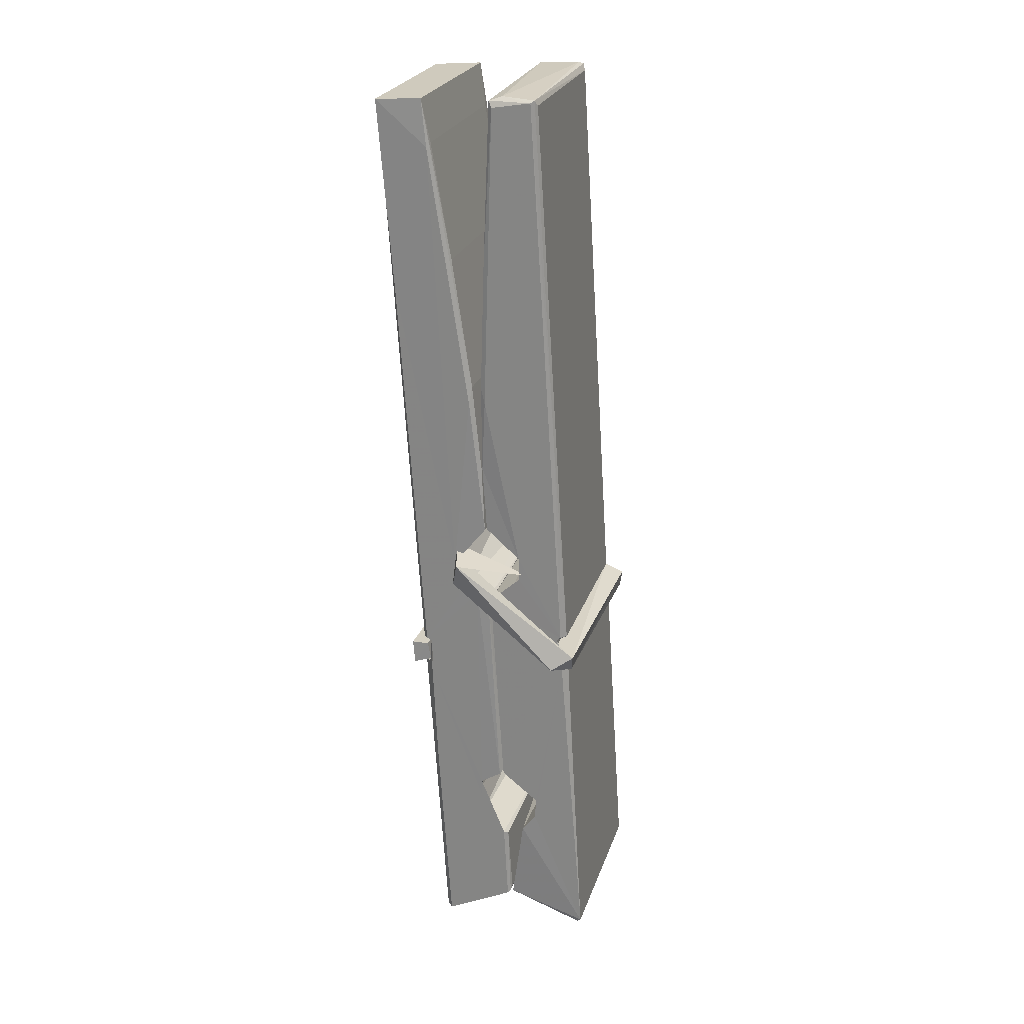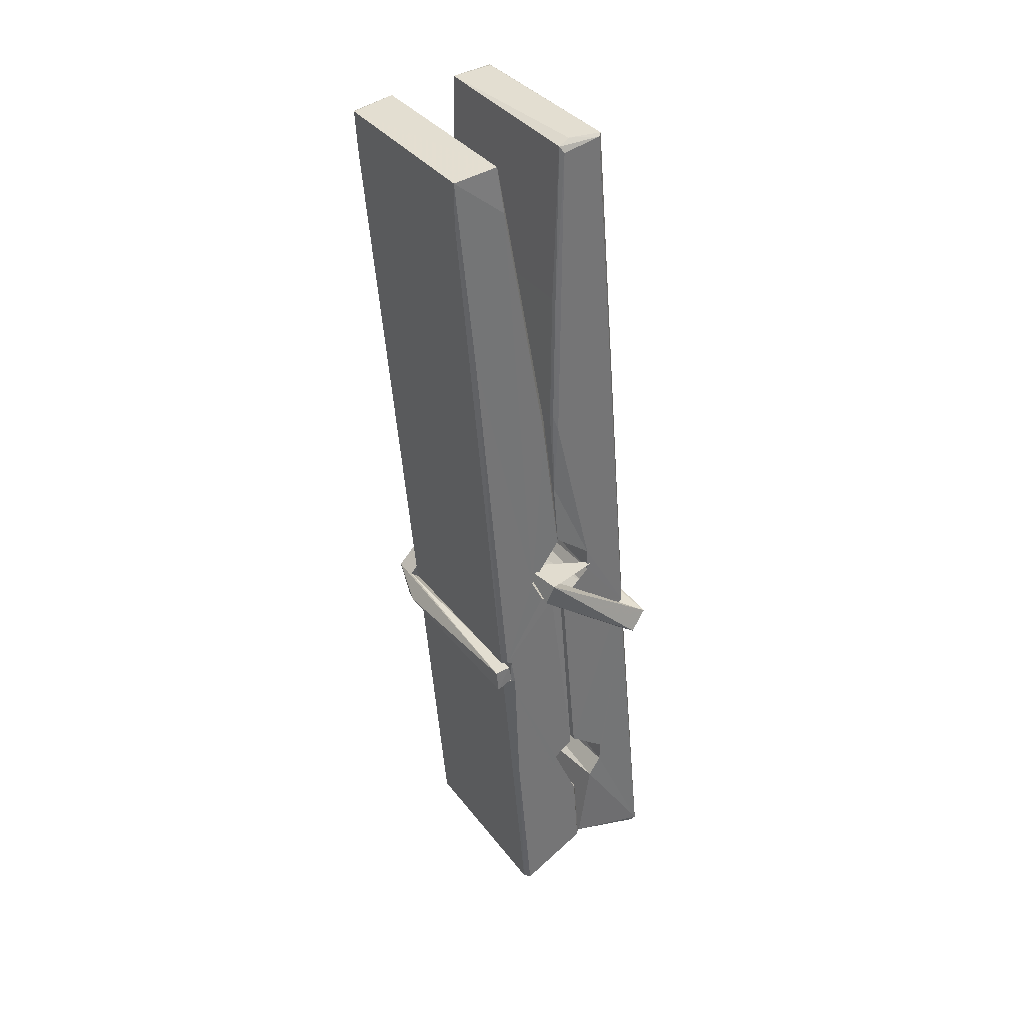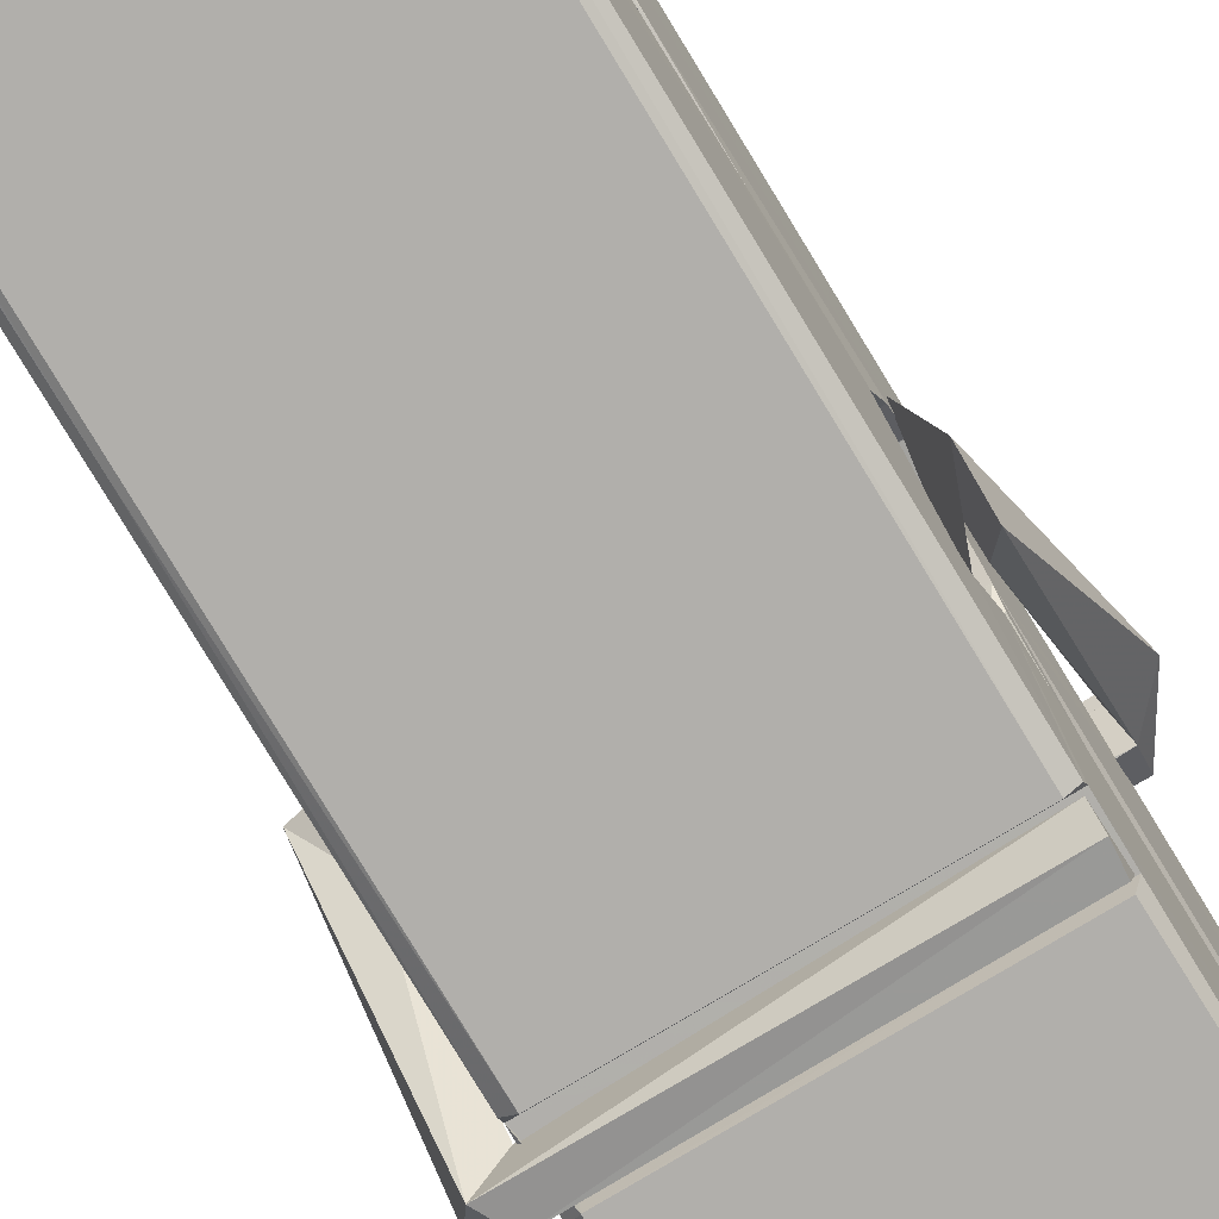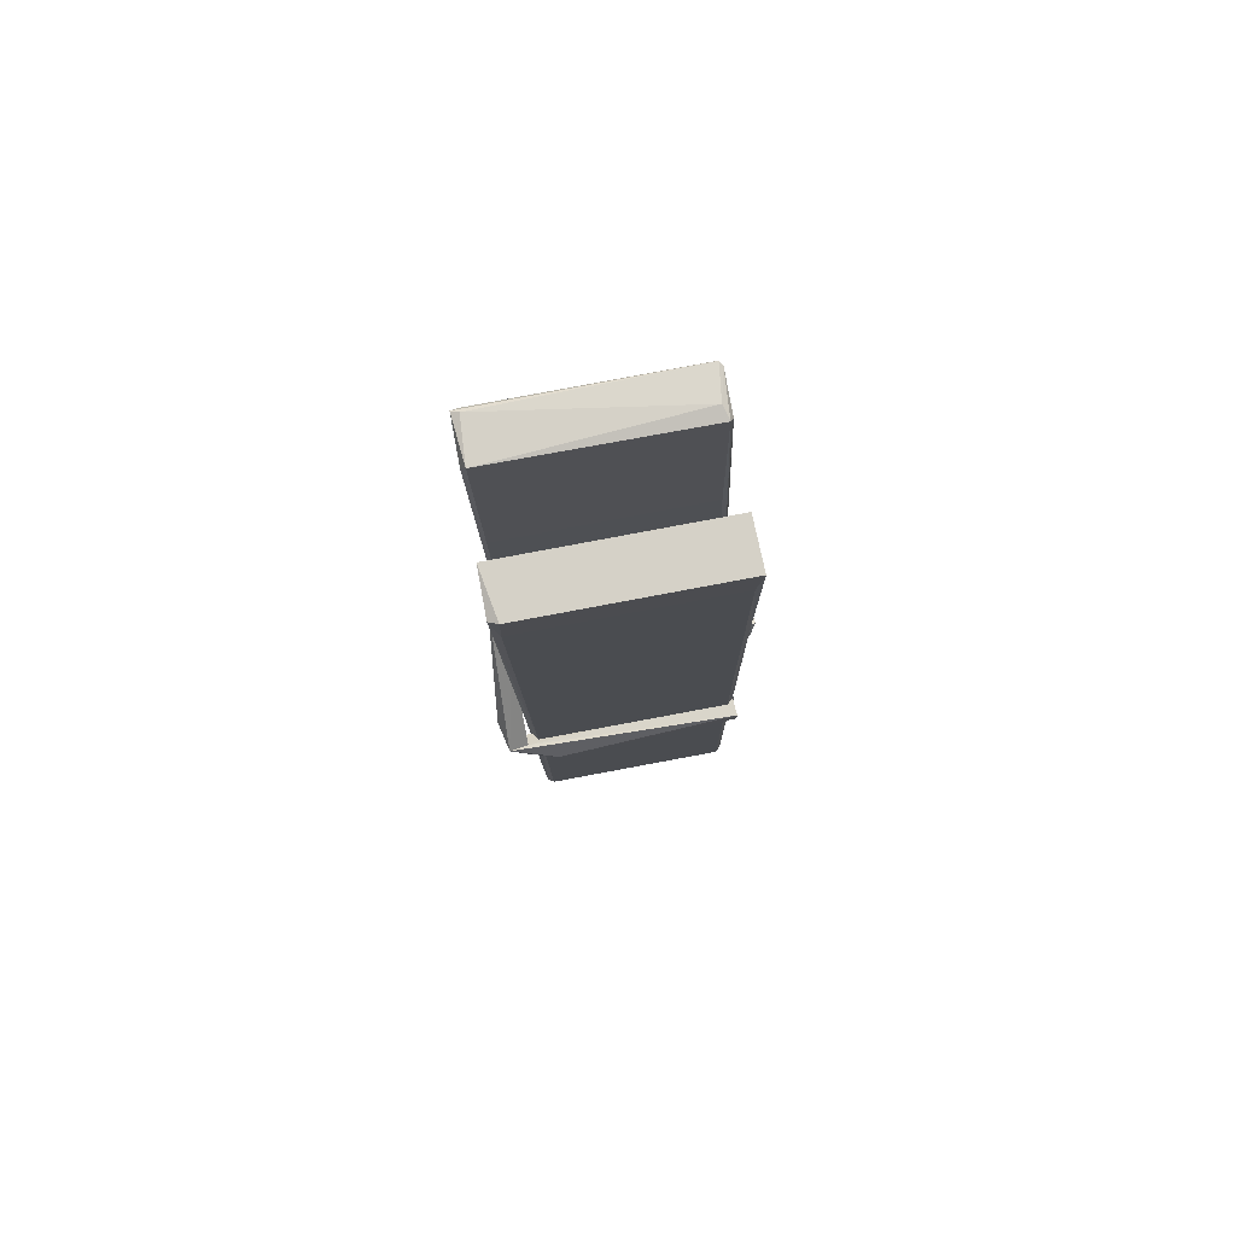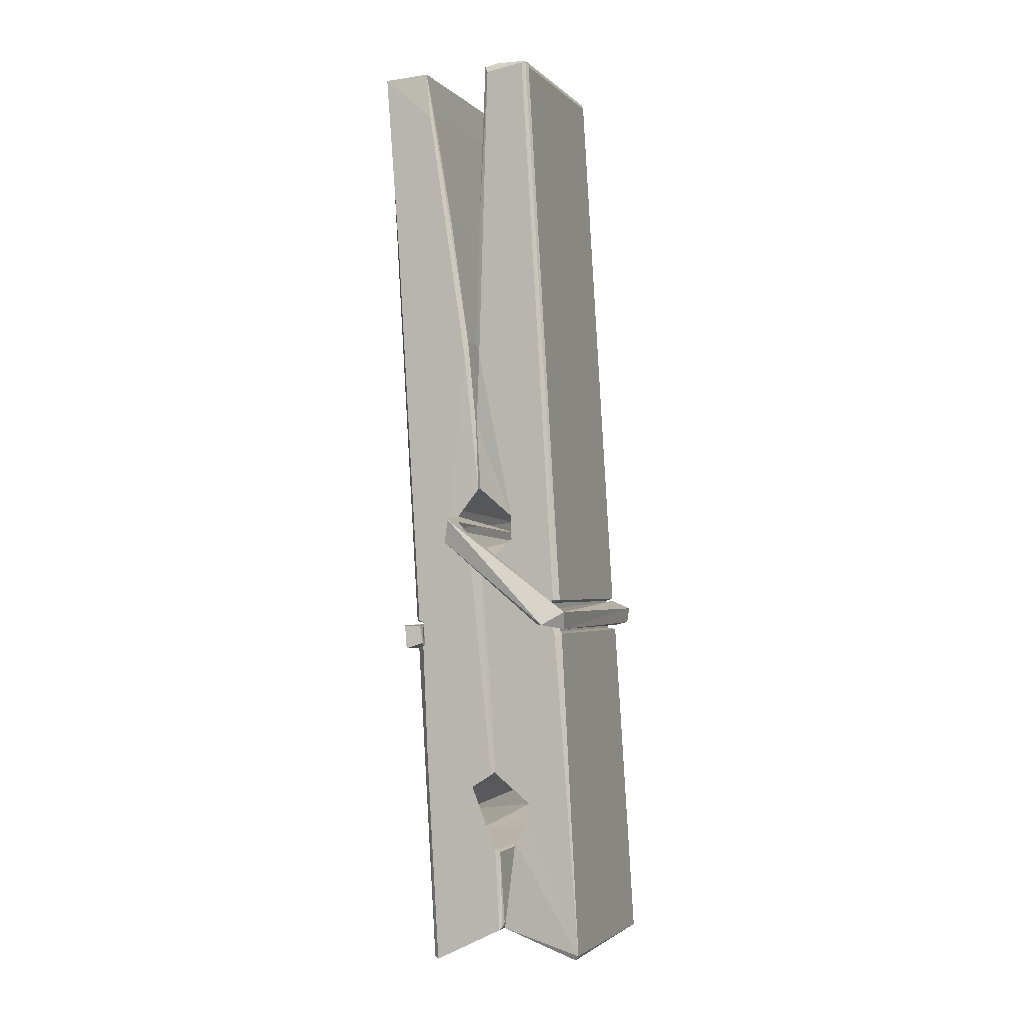
<metadata>
{"format":"obj","ext":"obj","renderer":"f3d","projection":"perspective","resolution":1024,"background":"white","views":[{"elev":26.2,"azim":106.6,"up":"+Y"},{"elev":37.6,"azim":58.3,"up":"+Y"},{"elev":-74.9,"azim":-147.2,"up":"+Z"},{"elev":74.8,"azim":-10.0,"up":"+Y"},{"elev":-0.6,"azim":111.1,"up":"+Y"}]}
</metadata>
<code>
v 1.817 9.834 -9.174
v 1.981 9.868 -9.233
v 1.819 9.867 -9.234
v 1.823 9.87 -9.235
v 1.806 10.41 -9.19
v 1.807 10.49 -9.177
v 1.805 10.59 -9.16
v 1.81 10.38 -9.195
v 1.963 10.59 -9.159
v 1.804 10.59 -9.117
v 1.804 10.35 -9.196
v 1.797 10.62 -9.153
v 1.977 10 -9.224
v 1.81 10.11 -9.155
v 1.808 10.19 -9.201
v 1.814 9.937 -9.22
v 1.814 9.944 -9.208
v 1.813 9.992 -9.211
v 1.979 9.95 -9.206
v 1.973 9.971 -9.199
v 1.819 9.954 -9.201
v 1.972 10.22 -9.181
v 1.968 10.24 -9.186
v 1.807 10.24 -9.189
v 1.807 10.25 -9.208
v 1.97 10.25 -9.209
v 1.815 10.13 -9.149
v 1.957 10.59 -9.161
v 1.96 10.63 -9.154
v 1.964 10.39 -9.197
v 1.972 10.2 -9.192
v 1.972 10.19 -9.212
v 1.973 10.19 -9.202
v 1.972 10.01 -9.227
v 1.979 9.871 -9.235
v 1.975 9.874 -9.236
v 1.978 10.11 -9.16
v 1.817 10.11 -9.151
v 1.958 10.59 -9.118
v 1.96 10.5 -9.178
v 1.808 10.21 -9.181
v 1.816 10 -9.226
v 1.823 9.972 -9.198
v 1.979 9.938 -9.229
v 1.812 10.31 -9.204
v 1.966 10.31 -9.205
v 1.807 10.22 -9.182
v 1.797 10.62 -9.118
v 1.804 10.62 -9.115
v 1.962 10.63 -9.116
v 1.966 10.47 -9.13
v 1.974 10.14 -9.154
v 1.975 9.935 -9.232
v 1.982 9.839 -9.176
v 1.978 9.84 -9.171
v 1.823 9.836 -9.17
v 1.816 9.864 -9.232
v 1.968 10.37 -9.195
v 1.978 9.991 -9.207
v 1.813 10.18 -9.213
v 1.967 10.18 -9.214
v 1.974 10.13 -9.158
v 1.808 10.18 -9.209
v 1.975 10.11 -9.157
v 1.97 10.11 -9.152
v 1.819 9.931 -9.231
v 1.809 10.13 -9.157
v 1.81 10.11 -9.159
v 1.97 10.14 -9.15
v 1.8 10.63 -9.21
v 1.978 9.87 -9.237
v 1.806 10.38 -9.203
v 1.803 10.49 -9.205
v 1.961 10.63 -9.214
v 1.961 10.63 -9.246
v 1.968 10.37 -9.209
v 1.966 10.39 -9.205
v 1.963 10.5 -9.207
v 1.803 10.37 -9.208
v 1.813 10 -9.227
v 1.977 10 -9.228
v 1.979 9.946 -9.248
v 1.813 9.982 -9.258
v 1.812 10.12 -9.285
v 1.977 9.995 -9.249
v 1.811 10.22 -9.242
v 1.968 10.24 -9.232
v 1.813 10.24 -9.228
v 1.971 10.23 -9.241
v 1.806 10.25 -9.209
v 1.807 10.2 -9.238
v 1.972 10.2 -9.234
v 1.972 10.21 -9.241
v 1.968 10.25 -9.21
v 1.808 10.18 -9.214
v 1.802 10.62 -9.25
v 1.962 10.39 -9.204
v 1.978 9.962 -9.259
v 1.968 10.13 -9.287
v 1.965 10.34 -9.27
v 1.955 10.63 -9.251
v 1.955 10.63 -9.222
v 1.958 10.63 -9.211
v 1.959 10.5 -9.207
v 1.807 10.23 -9.238
v 1.978 9.979 -9.26
v 1.814 9.947 -9.252
v 1.816 9.866 -9.236
v 1.808 10.31 -9.205
v 1.967 10.31 -9.206
v 1.967 10.16 -9.285
v 1.796 10.63 -9.247
v 1.802 10.63 -9.244
v 1.958 10.63 -9.249
v 1.973 10.16 -9.28
v 1.974 10.13 -9.282
v 1.98 9.852 -9.306
v 1.822 9.845 -9.297
v 1.809 10.12 -9.277
v 1.796 10.62 -9.213
v 1.978 9.848 -9.303
v 1.814 10.15 -9.283
v 1.808 10.15 -9.28
v 1.972 10.19 -9.215
v 1.808 10.15 -9.275
v 1.819 9.932 -9.232
v 1.816 9.846 -9.305
v 1.973 10.15 -9.277
v 1.968 10.13 -9.278
v 1.81 10.15 -9.282
v 1.974 10.15 -9.276
v 1.982 10.13 -9.293
v 1.81 10.13 -9.284
v 1.996 10.14 -9.278
v 1.81 10.13 -9.297
v 1.808 10.14 -9.298
v 1.977 10.11 -9.143
v 1.976 10.12 -9.158
v 1.976 10.22 -9.198
v 1.791 10.13 -9.144
v 1.97 10.21 -9.249
v 1.96 10.23 -9.18
v 1.814 10.18 -9.226
v 1.806 10.24 -9.182
v 1.794 10.23 -9.236
v 1.794 10.21 -9.245
v 1.785 10.14 -9.167
v 1.805 10.19 -9.206
v 1.829 10.12 -9.135
v 1.805 10.1 -9.144
v 1.803 10.12 -9.158
v 1.975 10.13 -9.155
v 1.806 10.13 -9.147
v 1.976 10.13 -9.141
v 1.995 10.23 -9.19
v 1.99 10.21 -9.185
v 1.984 10.14 -9.27
v 1.988 10.15 -9.296
f 49 29 12
f 8 5 6
f 5 7 6
f 7 40 6
f 40 8 6
f 58 30 29
f 58 29 9
f 12 5 11
f 18 15 42
f 15 63 42
f 20 59 19
f 38 14 1
f 18 43 17
f 18 59 43
f 17 43 21
f 22 23 26
f 41 31 15
f 15 32 60
f 7 5 12
f 50 9 29
f 48 10 49
f 28 12 29
f 28 29 40
f 29 30 40
f 23 24 26
f 22 47 23
f 47 24 23
f 41 22 31
f 18 13 59
f 43 59 20
f 19 17 21
f 21 20 19
f 44 16 19
f 16 17 19
f 54 57 2
f 69 52 51
f 39 51 50
f 28 7 12
f 30 8 40
f 40 7 28
f 25 45 26
f 25 26 24
f 47 22 41
f 31 33 15
f 33 32 15
f 34 13 42
f 42 13 18
f 43 20 21
f 36 35 3
f 36 3 4
f 57 3 2
f 3 35 2
f 10 39 50
f 10 50 49
f 25 11 45
f 11 5 8
f 11 8 45
f 45 8 30
f 26 45 46
f 45 30 46
f 58 22 26
f 26 46 58
f 46 30 58
f 51 39 69
f 39 10 69
f 25 24 11
f 47 67 48
f 67 27 48
f 48 27 10
f 51 9 50
f 22 9 51
f 52 22 51
f 64 37 55
f 55 56 54
f 54 56 1
f 4 3 66
f 36 4 66
f 36 66 53
f 35 36 53
f 35 53 2
f 56 55 38
f 66 3 57
f 1 18 17
f 14 18 1
f 15 18 14
f 47 11 24
f 11 47 48
f 12 11 48
f 49 12 48
f 29 49 50
f 9 22 58
f 31 22 52
f 31 52 33
f 64 19 59
f 19 64 44
f 2 44 64
f 2 64 54
f 57 54 1
f 32 61 60
f 33 13 32
f 62 33 52
f 47 41 15
f 15 60 63
f 60 61 42
f 34 42 61
f 32 13 34
f 32 34 61
f 33 59 13
f 64 59 33
f 38 55 65
f 55 37 65
f 14 68 15
f 60 42 63
f 66 16 44
f 66 44 53
f 2 53 44
f 55 54 64
f 38 1 56
f 17 57 1
f 57 17 16
f 66 57 16
f 15 68 67
f 62 37 64
f 68 37 62
f 68 62 67
f 64 33 62
f 52 69 62
f 67 62 69
f 67 69 27
f 47 15 67
f 69 10 27
f 37 38 65
f 38 37 68
f 68 14 38
f 82 117 71
f 75 76 74
f 76 77 78
f 76 78 74
f 78 103 74
f 73 72 79
f 73 79 120
f 83 85 106
f 83 80 85
f 83 106 98
f 83 98 107
f 106 116 98
f 105 86 91
f 87 94 89
f 112 123 122
f 123 90 105
f 90 88 105
f 70 73 120
f 103 78 104
f 78 77 97
f 78 97 104
f 88 94 87
f 89 86 105
f 105 87 89
f 93 86 89
f 117 116 99
f 115 100 111
f 96 111 101
f 111 100 101
f 100 114 101
f 72 73 104
f 73 70 103
f 73 103 104
f 104 97 72
f 90 109 94
f 94 88 90
f 105 88 87
f 92 91 93
f 91 86 93
f 95 91 92
f 92 124 95
f 95 81 80
f 80 81 85
f 98 82 107
f 107 82 126
f 108 71 118
f 127 121 117
f 114 112 96
f 114 96 101
f 102 103 70
f 72 97 110
f 72 110 109
f 110 94 109
f 97 77 110
f 89 94 110
f 89 110 76
f 110 77 76
f 122 111 96
f 96 112 122
f 79 72 109
f 109 90 79
f 127 84 119
f 113 112 114
f 114 102 113
f 75 102 114
f 75 114 100
f 75 100 115
f 121 127 118
f 126 71 108
f 84 127 117
f 99 84 117
f 127 83 107
f 127 119 83
f 95 123 91
f 91 123 105
f 90 123 112
f 90 112 79
f 112 120 79
f 112 70 120
f 70 112 113
f 70 113 102
f 102 75 103
f 103 75 74
f 76 75 89
f 75 115 89
f 115 93 89
f 81 128 116
f 106 85 81
f 106 81 116
f 98 116 117
f 98 117 82
f 121 71 117
f 71 121 118
f 127 108 118
f 92 93 124
f 93 115 124
f 123 95 125
f 81 95 124
f 128 81 124
f 124 115 128
f 128 115 111
f 111 122 125
f 111 125 128
f 122 123 125
f 80 83 119
f 71 126 82
f 127 107 108
f 107 126 108
f 119 129 128
f 128 125 119
f 80 125 95
f 125 80 119
f 99 116 128
f 99 128 129
f 99 129 119
f 119 84 99
f 131 158 130
f 132 136 158
f 132 134 133
f 130 136 133
f 132 133 135
f 136 132 135
f 130 158 136
f 149 137 154
f 154 152 153
f 155 134 158
f 158 131 139
f 151 148 153
f 147 146 151
f 155 142 156
f 156 142 139
f 155 139 142
f 142 155 141
f 141 155 142
f 145 144 143
f 145 143 144
f 148 145 144
f 144 145 148
f 146 145 148
f 147 145 146
f 146 148 151
f 147 140 145
f 156 139 131
f 134 155 156
f 155 158 139
f 145 140 148
f 147 150 140
f 150 147 151
f 150 149 140
f 140 153 148
f 153 140 154
f 154 140 149
f 151 138 150
f 153 152 151
f 138 152 137
f 137 152 154
f 150 137 149
f 137 150 138
f 138 151 152
f 157 134 156
f 157 156 131
f 157 131 134
f 132 158 134
f 134 131 133
f 131 130 133
f 133 136 135
f 49 29 12
f 8 5 6
f 5 7 6
f 7 40 6
f 40 8 6
f 58 30 29
f 58 29 9
f 12 5 11
f 18 15 42
f 15 63 42
f 20 59 19
f 38 14 1
f 18 43 17
f 18 59 43
f 17 43 21
f 22 23 26
f 41 31 15
f 15 32 60
f 7 5 12
f 50 9 29
f 48 10 49
f 28 12 29
f 28 29 40
f 29 30 40
f 23 24 26
f 22 47 23
f 47 24 23
f 41 22 31
f 18 13 59
f 43 59 20
f 19 17 21
f 21 20 19
f 44 16 19
f 16 17 19
f 54 57 2
f 69 52 51
f 39 51 50
f 28 7 12
f 30 8 40
f 40 7 28
f 25 45 26
f 25 26 24
f 47 22 41
f 31 33 15
f 33 32 15
f 34 13 42
f 42 13 18
f 43 20 21
f 36 35 3
f 36 3 4
f 57 3 2
f 3 35 2
f 10 39 50
f 10 50 49
f 25 11 45
f 11 5 8
f 11 8 45
f 45 8 30
f 26 45 46
f 45 30 46
f 58 22 26
f 26 46 58
f 46 30 58
f 51 39 69
f 39 10 69
f 25 24 11
f 47 67 48
f 67 27 48
f 48 27 10
f 51 9 50
f 22 9 51
f 52 22 51
f 64 37 55
f 55 56 54
f 54 56 1
f 4 3 66
f 36 4 66
f 36 66 53
f 35 36 53
f 35 53 2
f 56 55 38
f 66 3 57
f 1 18 17
f 14 18 1
f 15 18 14
f 47 11 24
f 11 47 48
f 12 11 48
f 49 12 48
f 29 49 50
f 9 22 58
f 31 22 52
f 31 52 33
f 64 19 59
f 19 64 44
f 2 44 64
f 2 64 54
f 57 54 1
f 32 61 60
f 33 13 32
f 62 33 52
f 47 41 15
f 15 60 63
f 60 61 42
f 34 42 61
f 32 13 34
f 32 34 61
f 33 59 13
f 64 59 33
f 38 55 65
f 55 37 65
f 14 68 15
f 60 42 63
f 66 16 44
f 66 44 53
f 2 53 44
f 55 54 64
f 38 1 56
f 17 57 1
f 57 17 16
f 66 57 16
f 15 68 67
f 62 37 64
f 68 37 62
f 68 62 67
f 64 33 62
f 52 69 62
f 67 62 69
f 67 69 27
f 47 15 67
f 69 10 27
f 37 38 65
f 38 37 68
f 68 14 38
f 82 117 71
f 75 76 74
f 76 77 78
f 76 78 74
f 78 103 74
f 73 72 79
f 73 79 120
f 83 85 106
f 83 80 85
f 83 106 98
f 83 98 107
f 106 116 98
f 105 86 91
f 87 94 89
f 112 123 122
f 123 90 105
f 90 88 105
f 70 73 120
f 103 78 104
f 78 77 97
f 78 97 104
f 88 94 87
f 89 86 105
f 105 87 89
f 93 86 89
f 117 116 99
f 115 100 111
f 96 111 101
f 111 100 101
f 100 114 101
f 72 73 104
f 73 70 103
f 73 103 104
f 104 97 72
f 90 109 94
f 94 88 90
f 105 88 87
f 92 91 93
f 91 86 93
f 95 91 92
f 92 124 95
f 95 81 80
f 80 81 85
f 98 82 107
f 107 82 126
f 108 71 118
f 127 121 117
f 114 112 96
f 114 96 101
f 102 103 70
f 72 97 110
f 72 110 109
f 110 94 109
f 97 77 110
f 89 94 110
f 89 110 76
f 110 77 76
f 122 111 96
f 96 112 122
f 79 72 109
f 109 90 79
f 127 84 119
f 113 112 114
f 114 102 113
f 75 102 114
f 75 114 100
f 75 100 115
f 121 127 118
f 126 71 108
f 84 127 117
f 99 84 117
f 127 83 107
f 127 119 83
f 95 123 91
f 91 123 105
f 90 123 112
f 90 112 79
f 112 120 79
f 112 70 120
f 70 112 113
f 70 113 102
f 102 75 103
f 103 75 74
f 76 75 89
f 75 115 89
f 115 93 89
f 81 128 116
f 106 85 81
f 106 81 116
f 98 116 117
f 98 117 82
f 121 71 117
f 71 121 118
f 127 108 118
f 92 93 124
f 93 115 124
f 123 95 125
f 81 95 124
f 128 81 124
f 124 115 128
f 128 115 111
f 111 122 125
f 111 125 128
f 122 123 125
f 80 83 119
f 71 126 82
f 127 107 108
f 107 126 108
f 119 129 128
f 128 125 119
f 80 125 95
f 125 80 119
f 99 116 128
f 99 128 129
f 99 129 119
f 119 84 99
f 131 158 130
f 132 136 158
f 132 134 133
f 130 136 133
f 132 133 135
f 136 132 135
f 130 158 136
f 149 137 154
f 154 152 153
f 155 134 158
f 158 131 139
f 151 148 153
f 147 146 151
f 155 142 156
f 156 142 139
f 155 139 142
f 142 155 141
f 141 155 142
f 145 144 143
f 145 143 144
f 148 145 144
f 144 145 148
f 146 145 148
f 147 145 146
f 146 148 151
f 147 140 145
f 156 139 131
f 134 155 156
f 155 158 139
f 145 140 148
f 147 150 140
f 150 147 151
f 150 149 140
f 140 153 148
f 153 140 154
f 154 140 149
f 151 138 150
f 153 152 151
f 138 152 137
f 137 152 154
f 150 137 149
f 137 150 138
f 138 151 152
f 157 134 156
f 157 156 131
f 157 131 134
f 132 158 134
f 134 131 133
f 131 130 133
f 133 136 135

</code>
